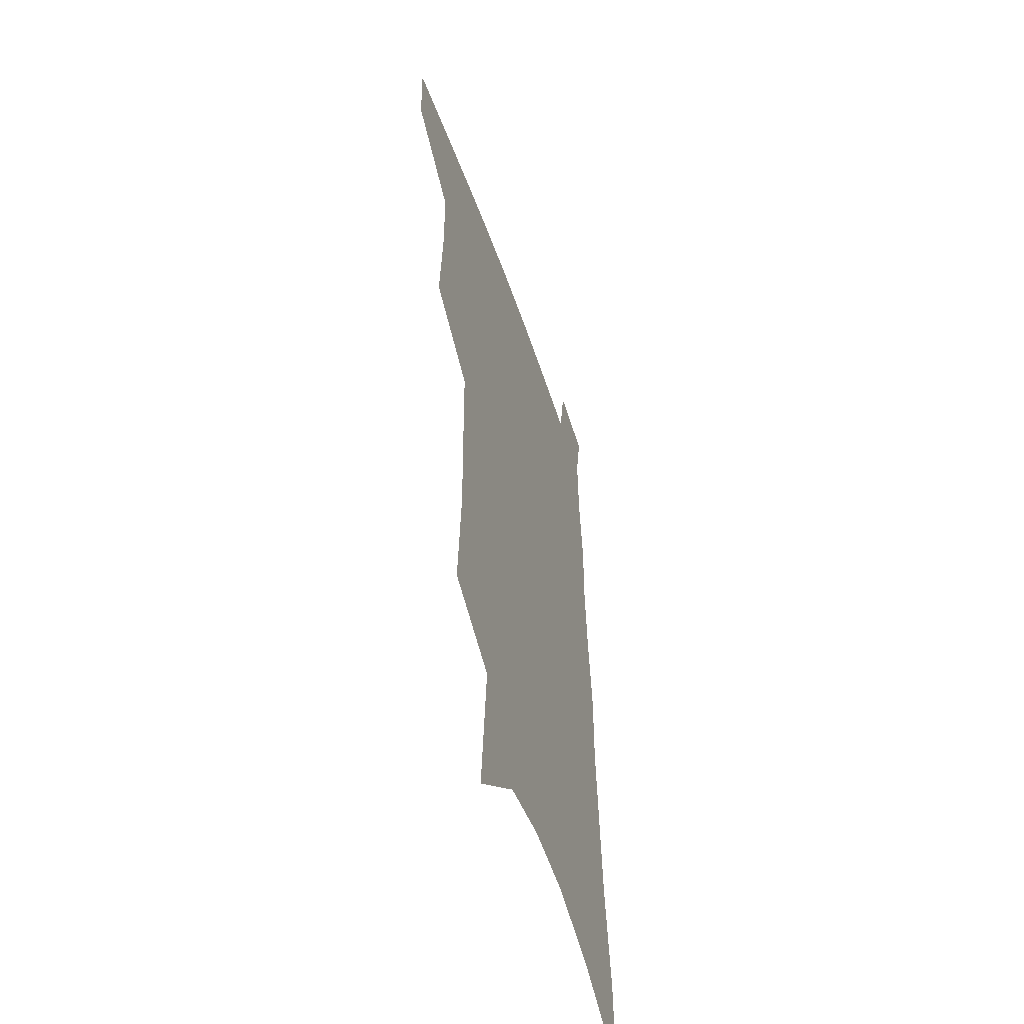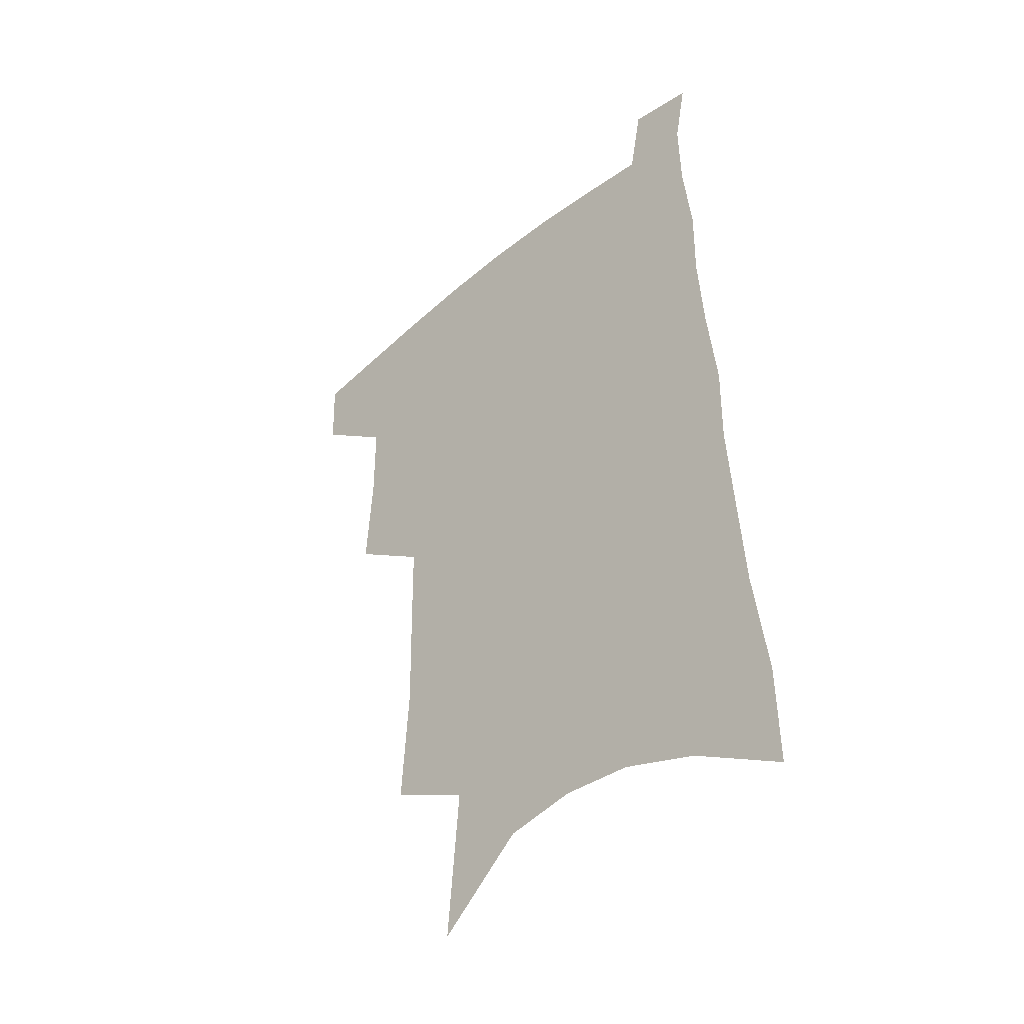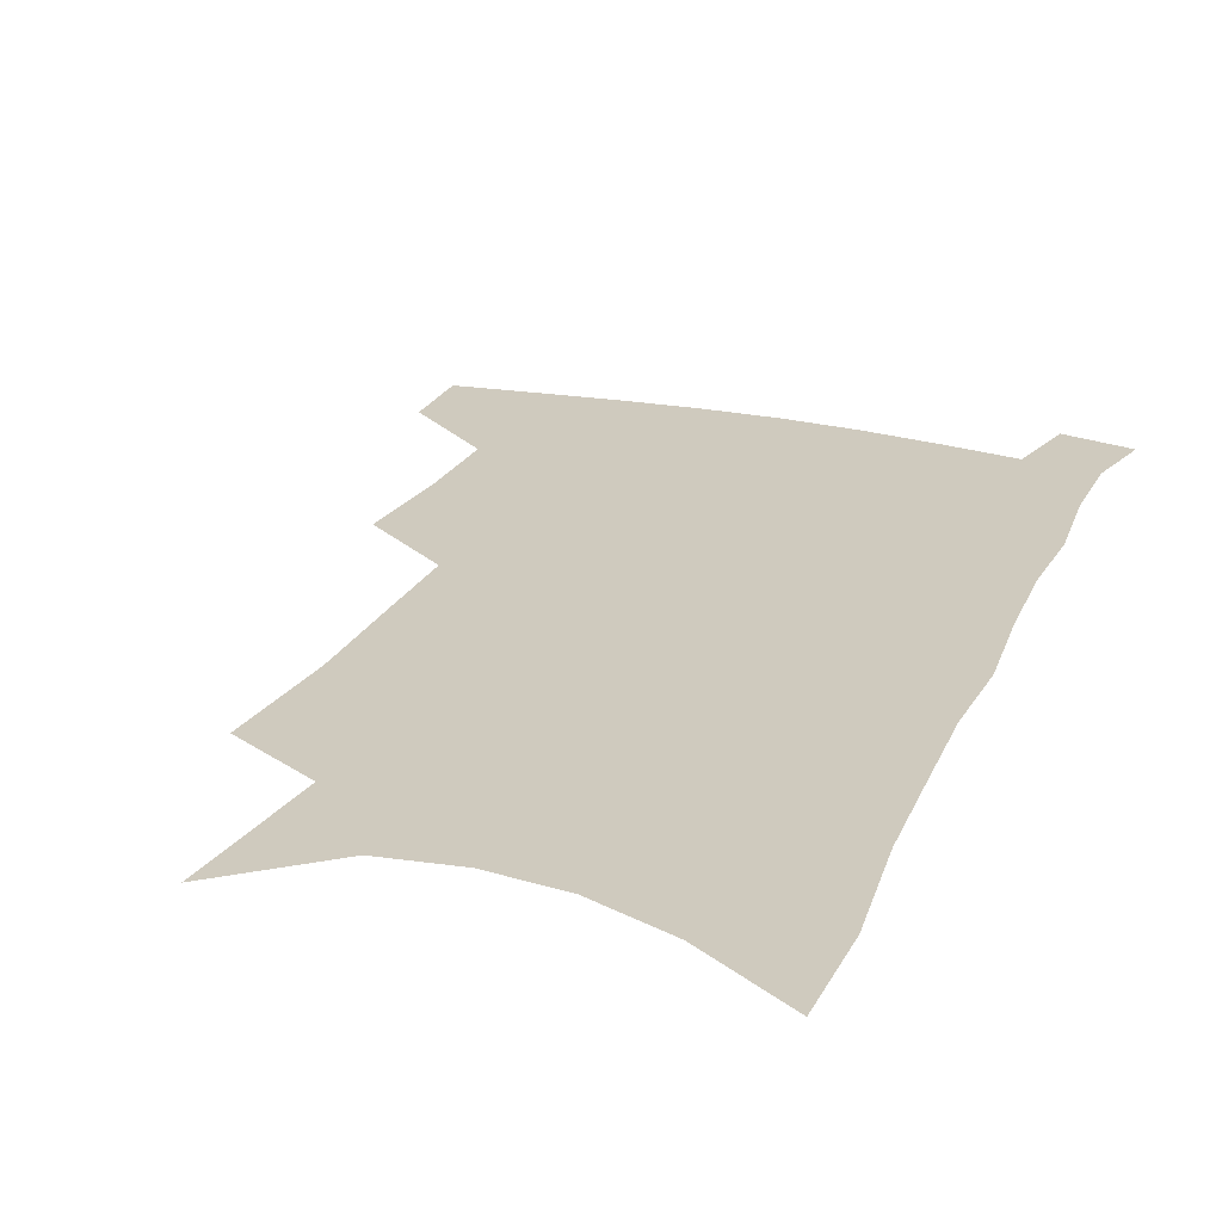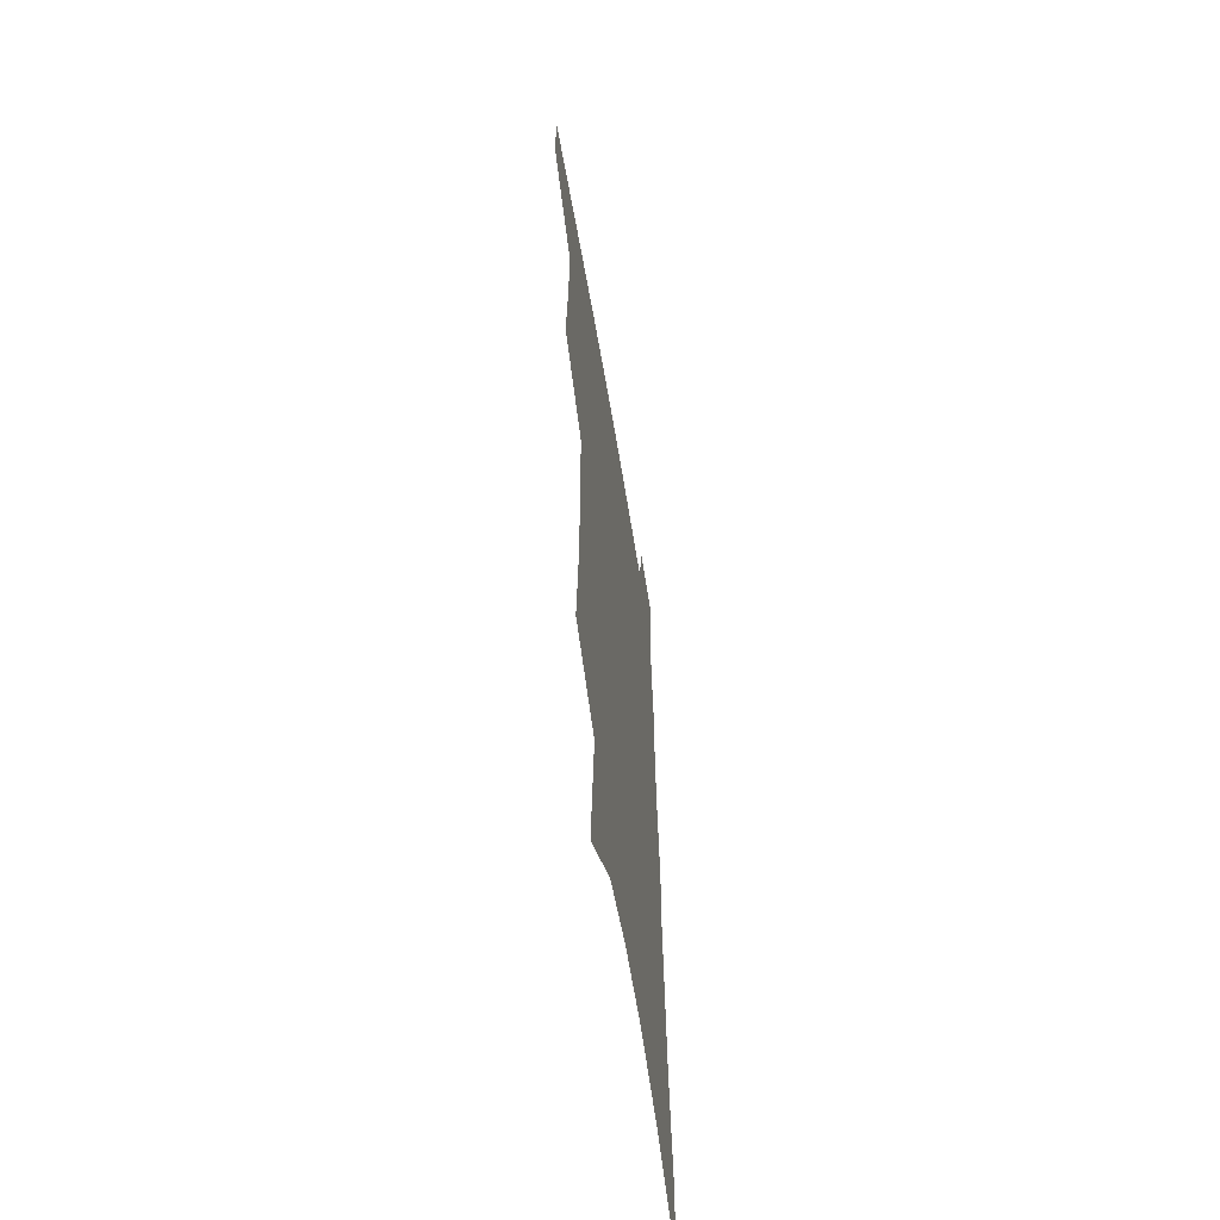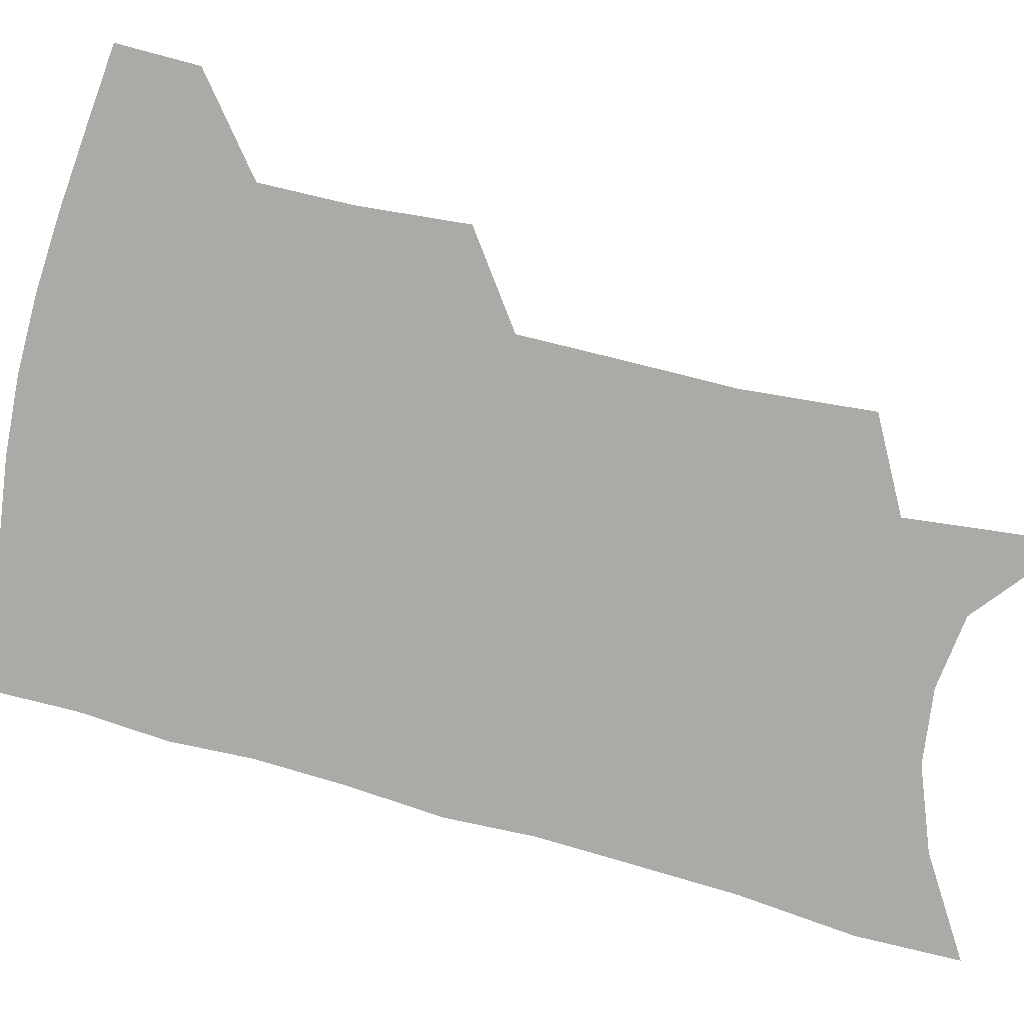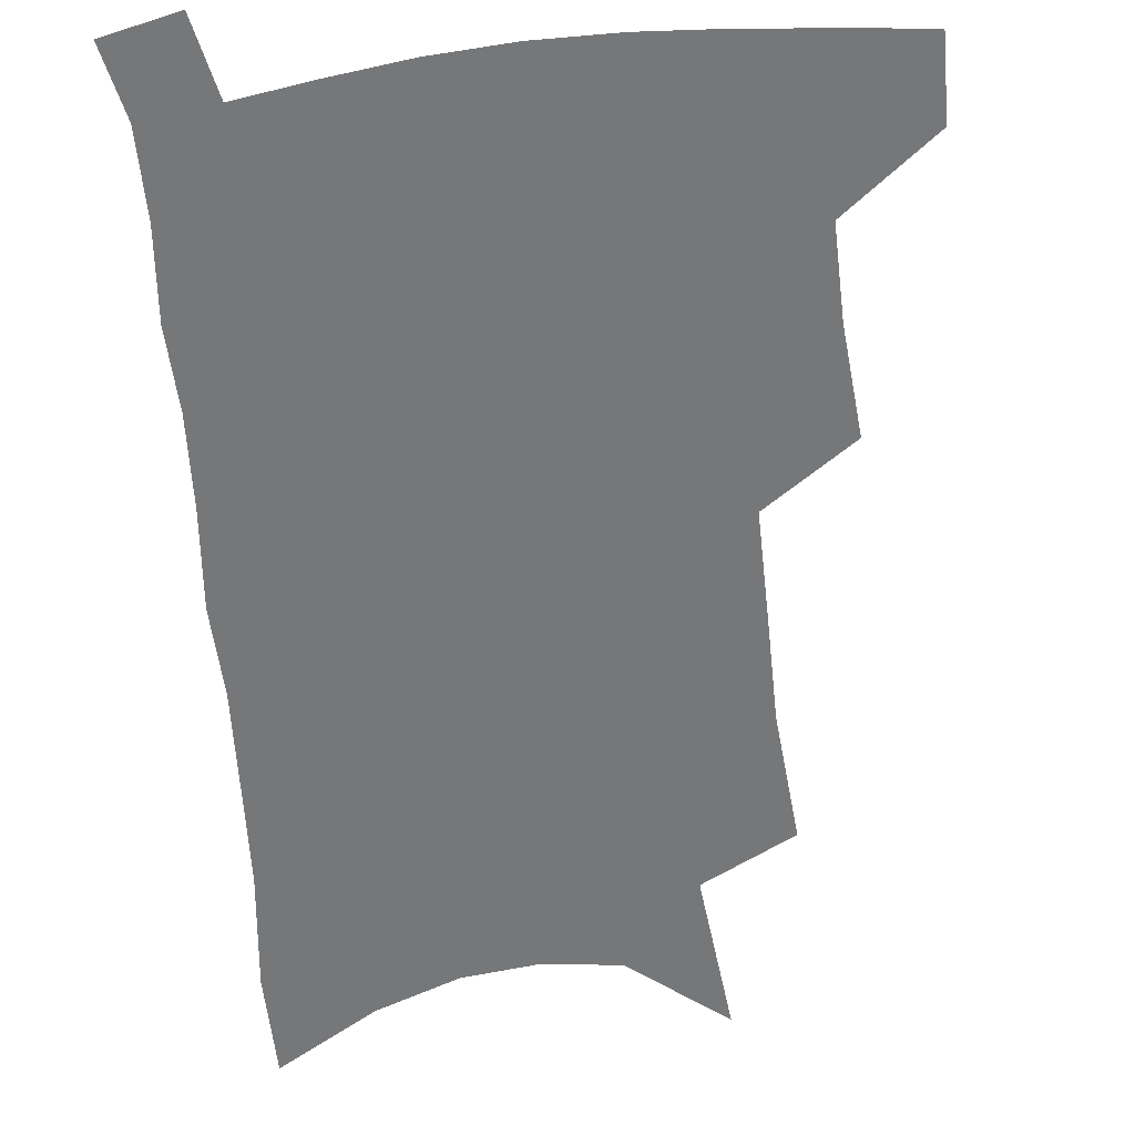
<metadata>
{"format":"obj","ext":"obj","renderer":"f3d","projection":"perspective","resolution":1024,"background":"white","views":[{"elev":-52.2,"azim":-71.4,"up":"+Y"},{"elev":-43.1,"azim":44.7,"up":"+Y"},{"elev":23.2,"azim":22.0,"up":"+Z"},{"elev":-60.8,"azim":-80.5,"up":"+Y"},{"elev":-76.0,"azim":-103.1,"up":"+Z"},{"elev":-57.1,"azim":-173.0,"up":"+Z"}]}
</metadata>
<code>
v 494.2 474.2 0
v 493.3 501.5 0
v 522.7 383.1 0
v 525.1 419.9 0
v 525 450.8 0
v 523.7 478 0
v 520.3 504.9 0
v 551.3 245.7 0
v 554.1 290.2 0
v 553.5 326.3 0
v 553 362.4 0
v 553.2 397.2 0
v 552 425.7 0
v 552.2 454.7 0
v 550.3 480.8 0
v 547 508.1 0
v 578.1 173.7 0
v 582.8 229.7 0
v 581.3 266.5 0
v 582.4 309 0
v 580.5 340.5 0
v 579.2 371.9 0
v 579.4 404.2 0
v 579.2 432.1 0
v 578.6 457.6 0
v 577.5 482.4 0
v 574 510.4 0
v 609.5 200.5 0
v 608.6 240.9 0
v 606.6 274.5 0
v 606.2 315.4 0
v 604.7 346.4 0
v 604 378.6 0
v 603.5 407.2 0
v 603.4 434.1 0
v 603.2 458.9 0
v 603 483.5 0
v 600.9 511.3 0
v 635.2 204.2 0
v 633.2 245 0
v 631.3 281 0
v 629.6 316.7 0
v 628.2 350.6 0
v 627.4 379.5 0
v 626.9 408.2 0
v 626.7 436.2 0
v 627.3 459.3 0
v 628 483.4 0
v 627.7 510.2 0
v 661.4 201.5 0
v 658.8 240.5 0
v 656.1 278.4 0
v 653.3 316 0
v 652 347.3 0
v 651.5 376.2 0
v 651.1 404.4 0
v 650.1 433.2 0
v 650.9 458.3 0
v 652.3 482.6 0
v 655 507.2 0
v 690.3 191.2 0
v 685.4 234.1 0
v 682.4 271.4 0
v 680.7 305.4 0
v 678 339.3 0
v 676.9 369.9 0
v 675.7 399.7 0
v 674.9 428.1 0
v 675.8 454.2 0
v 676.3 480.1 0
v 680 503.8 0
v 685 530.2 0
v 724.7 170.8 0
v 724.1 207.5 0
v 718.8 248.4 0
v 716.3 284 0
v 714 318.3 0
v 714.4 348.8 0
v 710.7 382.5 0
v 708.6 413.7 0
v 709 441.8 0
v 705.7 472.4 0
v 705 501.1 0
v 709.8 525.1 0
f 5 6 1
f 1 6 2
f 6 7 2
f 11 12 3
f 3 12 4
f 12 13 4
f 4 13 5
f 13 14 5
f 5 14 6
f 14 15 6
f 6 15 7
f 15 16 7
f 18 19 8
f 8 19 9
f 19 20 9
f 9 20 10
f 20 21 10
f 10 21 11
f 21 22 11
f 11 22 12
f 22 23 12
f 12 23 13
f 23 24 13
f 13 24 14
f 24 25 14
f 14 25 15
f 25 26 15
f 15 26 16
f 26 27 16
f 17 28 18
f 28 29 18
f 18 29 19
f 29 30 19
f 19 30 20
f 30 31 20
f 20 31 21
f 31 32 21
f 21 32 22
f 32 33 22
f 22 33 23
f 33 34 23
f 23 34 24
f 34 35 24
f 24 35 25
f 35 36 25
f 25 36 26
f 36 37 26
f 26 37 27
f 37 38 27
f 28 39 29
f 39 40 29
f 29 40 30
f 40 41 30
f 30 41 31
f 41 42 31
f 31 42 32
f 42 43 32
f 32 43 33
f 43 44 33
f 33 44 34
f 44 45 34
f 34 45 35
f 45 46 35
f 35 46 36
f 46 47 36
f 36 47 37
f 47 48 37
f 37 48 38
f 48 49 38
f 39 50 40
f 50 51 40
f 40 51 41
f 51 52 41
f 41 52 42
f 52 53 42
f 42 53 43
f 53 54 43
f 43 54 44
f 54 55 44
f 44 55 45
f 55 56 45
f 45 56 46
f 56 57 46
f 46 57 47
f 57 58 47
f 47 58 48
f 58 59 48
f 48 59 49
f 59 60 49
f 50 61 51
f 61 62 51
f 51 62 52
f 62 63 52
f 52 63 53
f 63 64 53
f 53 64 54
f 64 65 54
f 54 65 55
f 65 66 55
f 55 66 56
f 66 67 56
f 56 67 57
f 67 68 57
f 57 68 58
f 68 69 58
f 58 69 59
f 69 70 59
f 59 70 60
f 70 71 60
f 61 73 62
f 73 74 62
f 62 74 63
f 74 75 63
f 63 75 64
f 75 76 64
f 64 76 65
f 76 77 65
f 65 77 66
f 77 78 66
f 66 78 67
f 78 79 67
f 67 79 68
f 79 80 68
f 68 80 69
f 80 81 69
f 69 81 70
f 81 82 70
f 70 82 71
f 82 83 71
f 71 83 72
f 83 84 72

</code>
